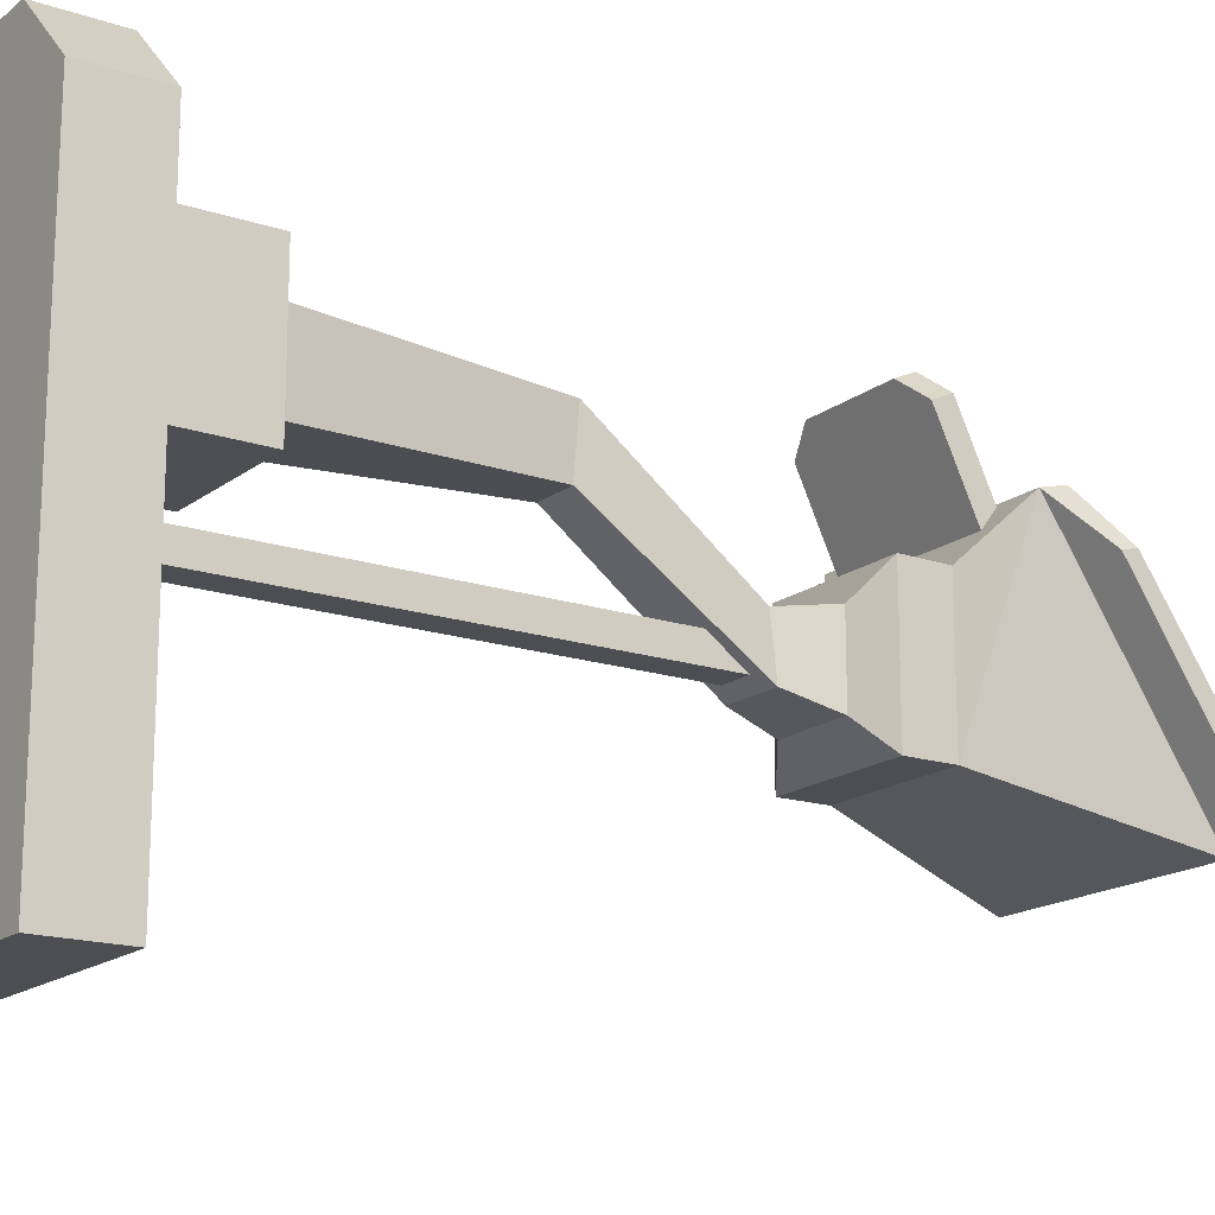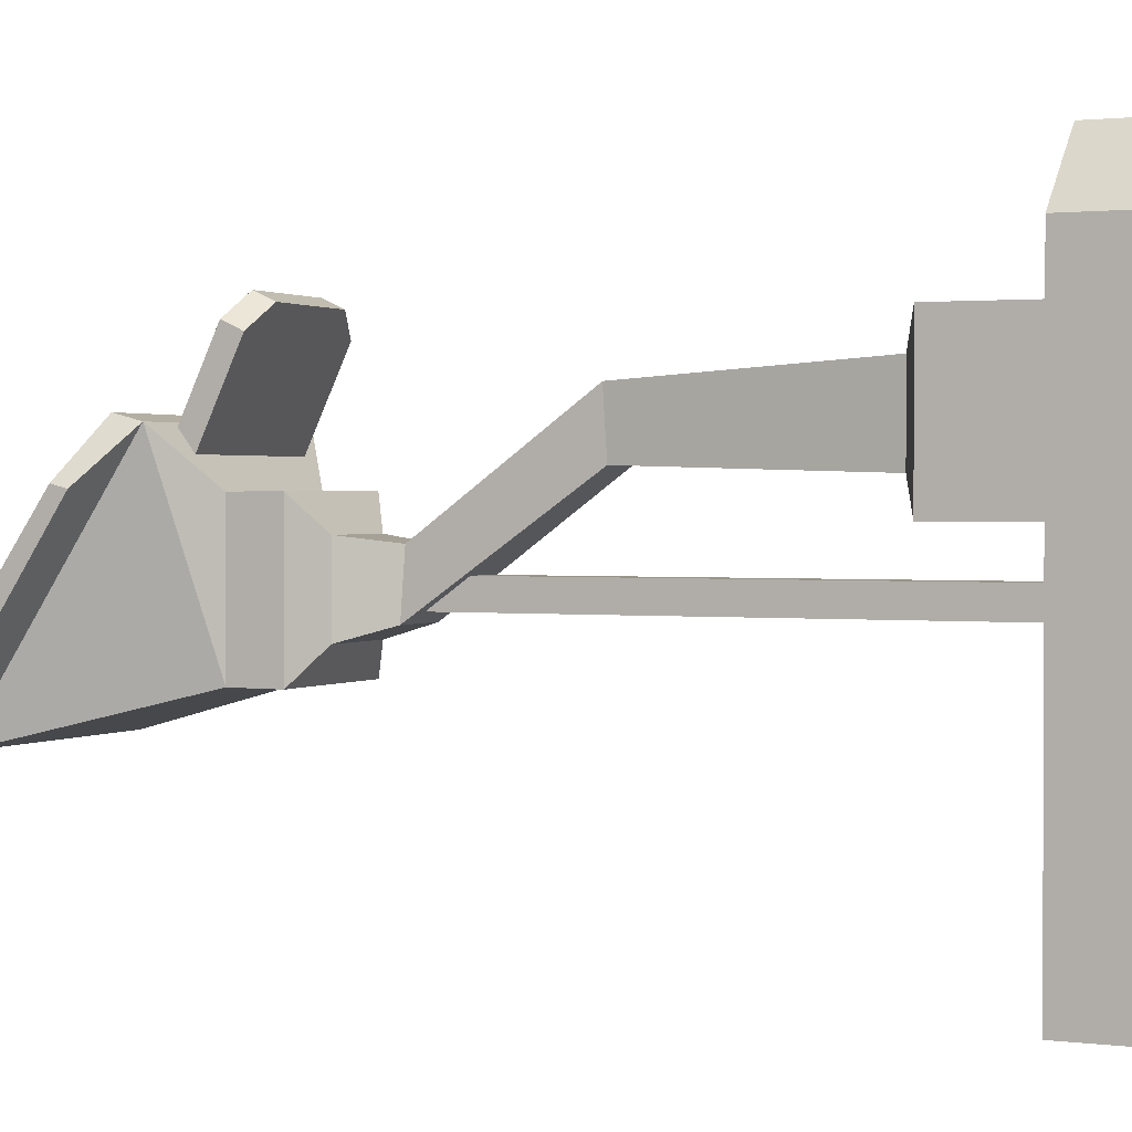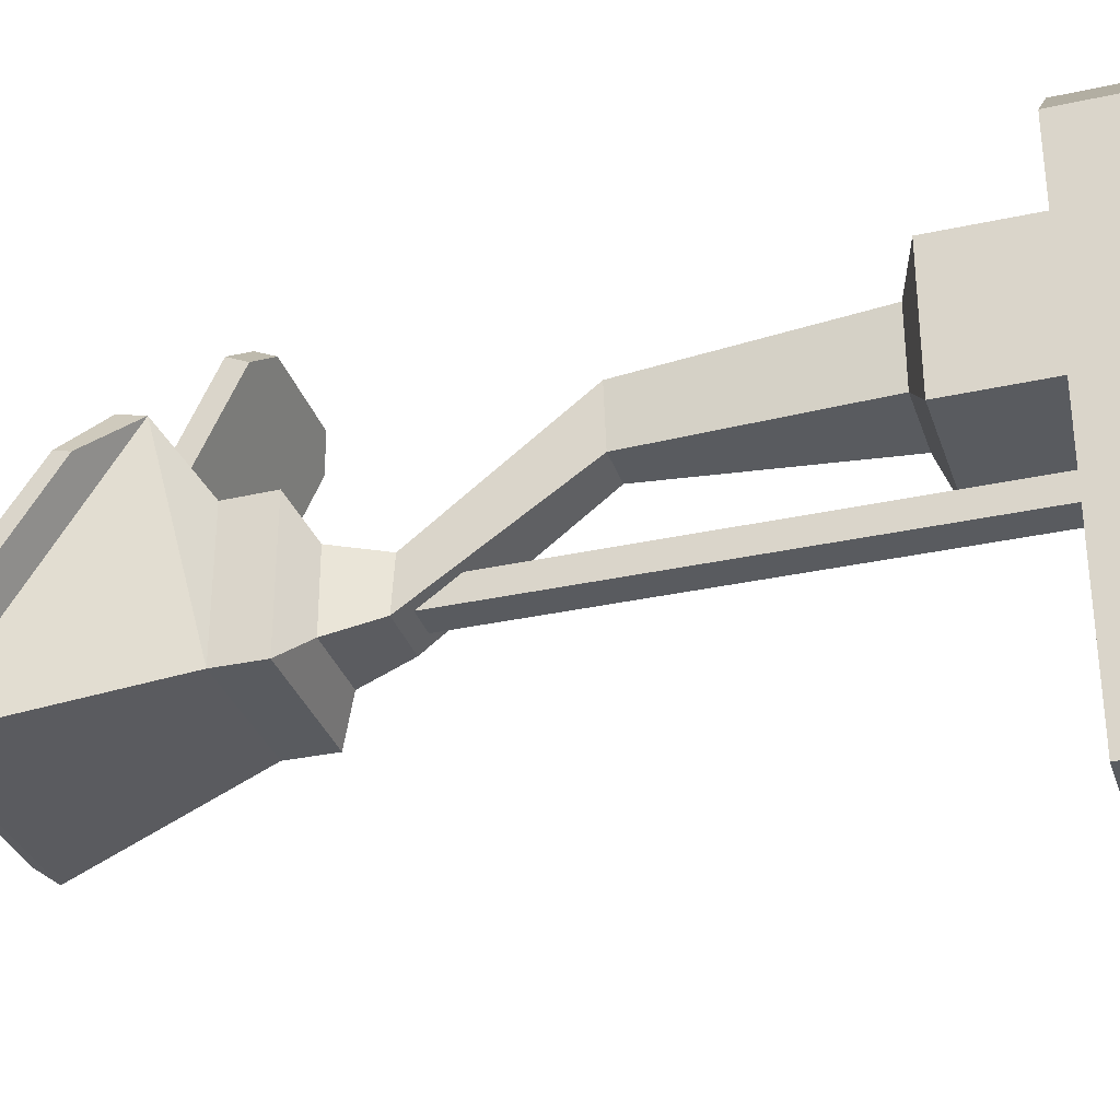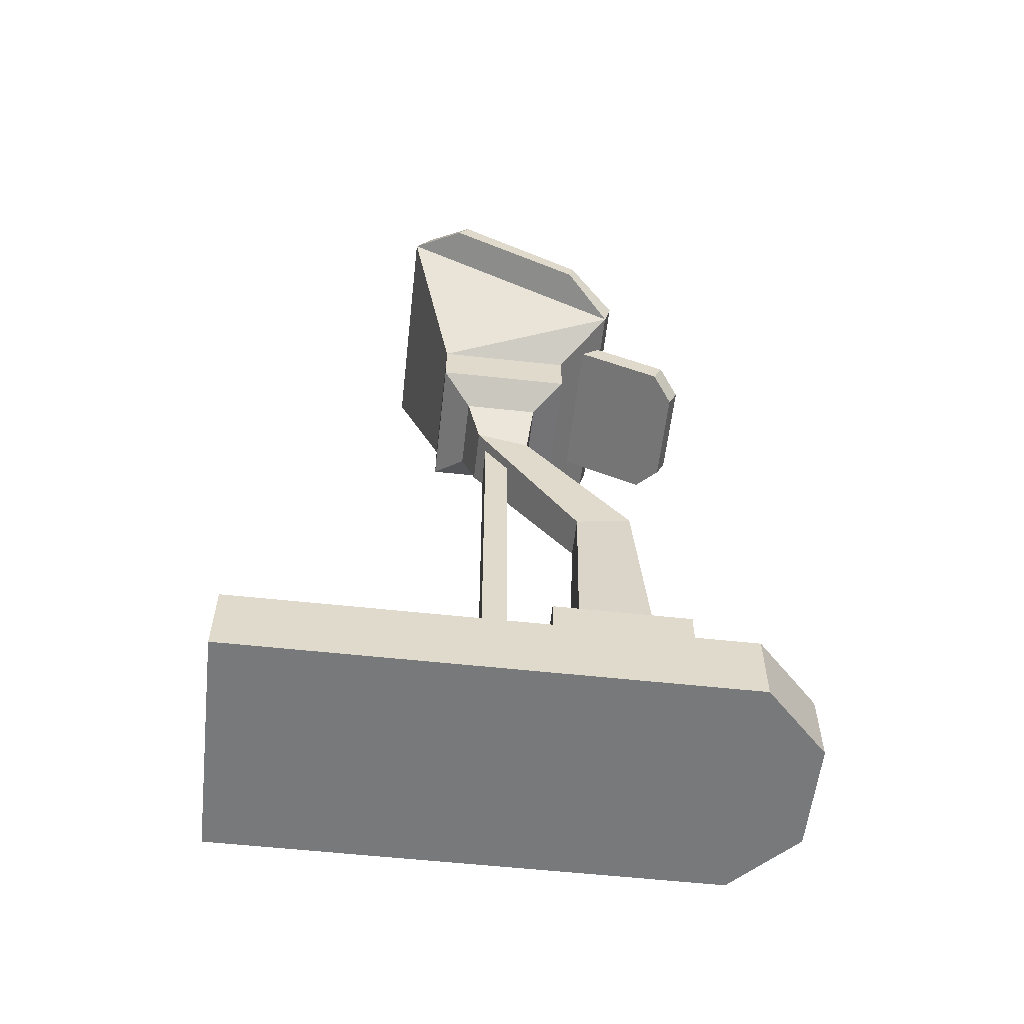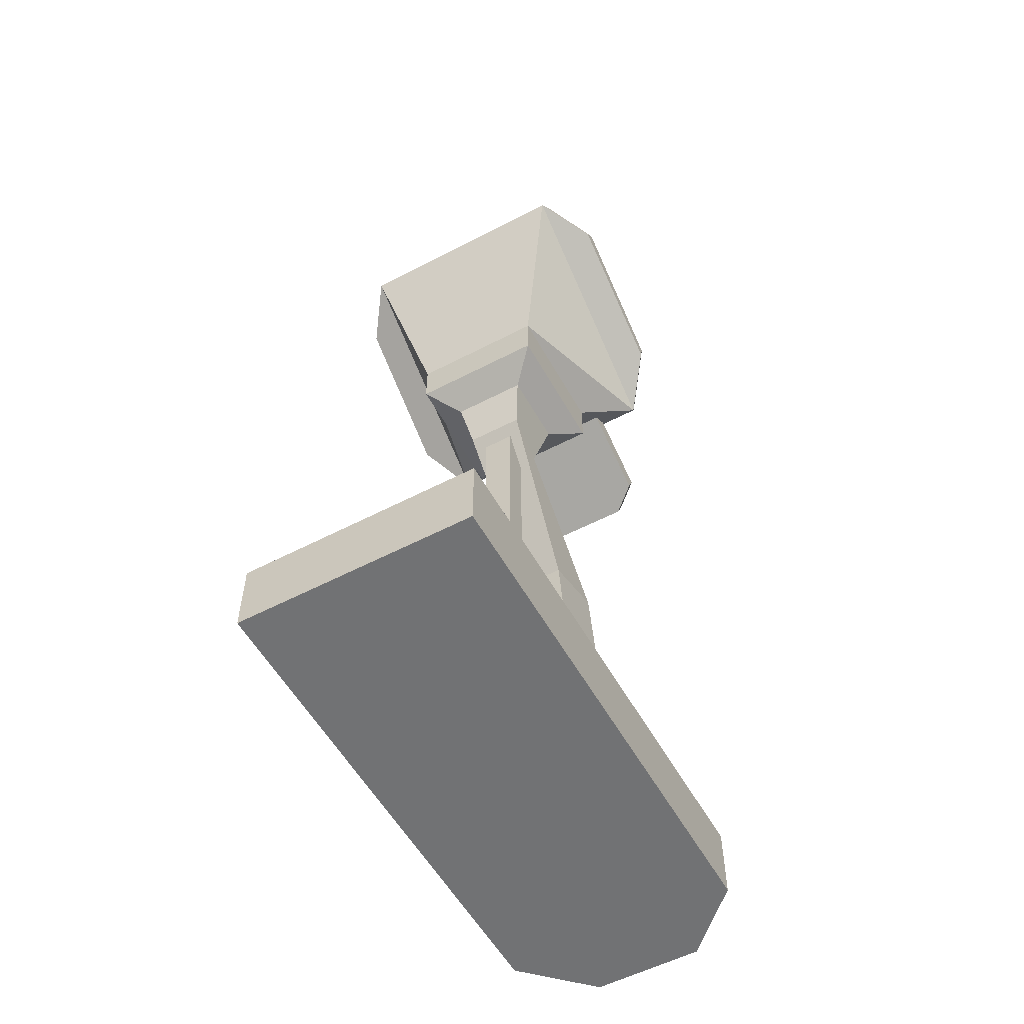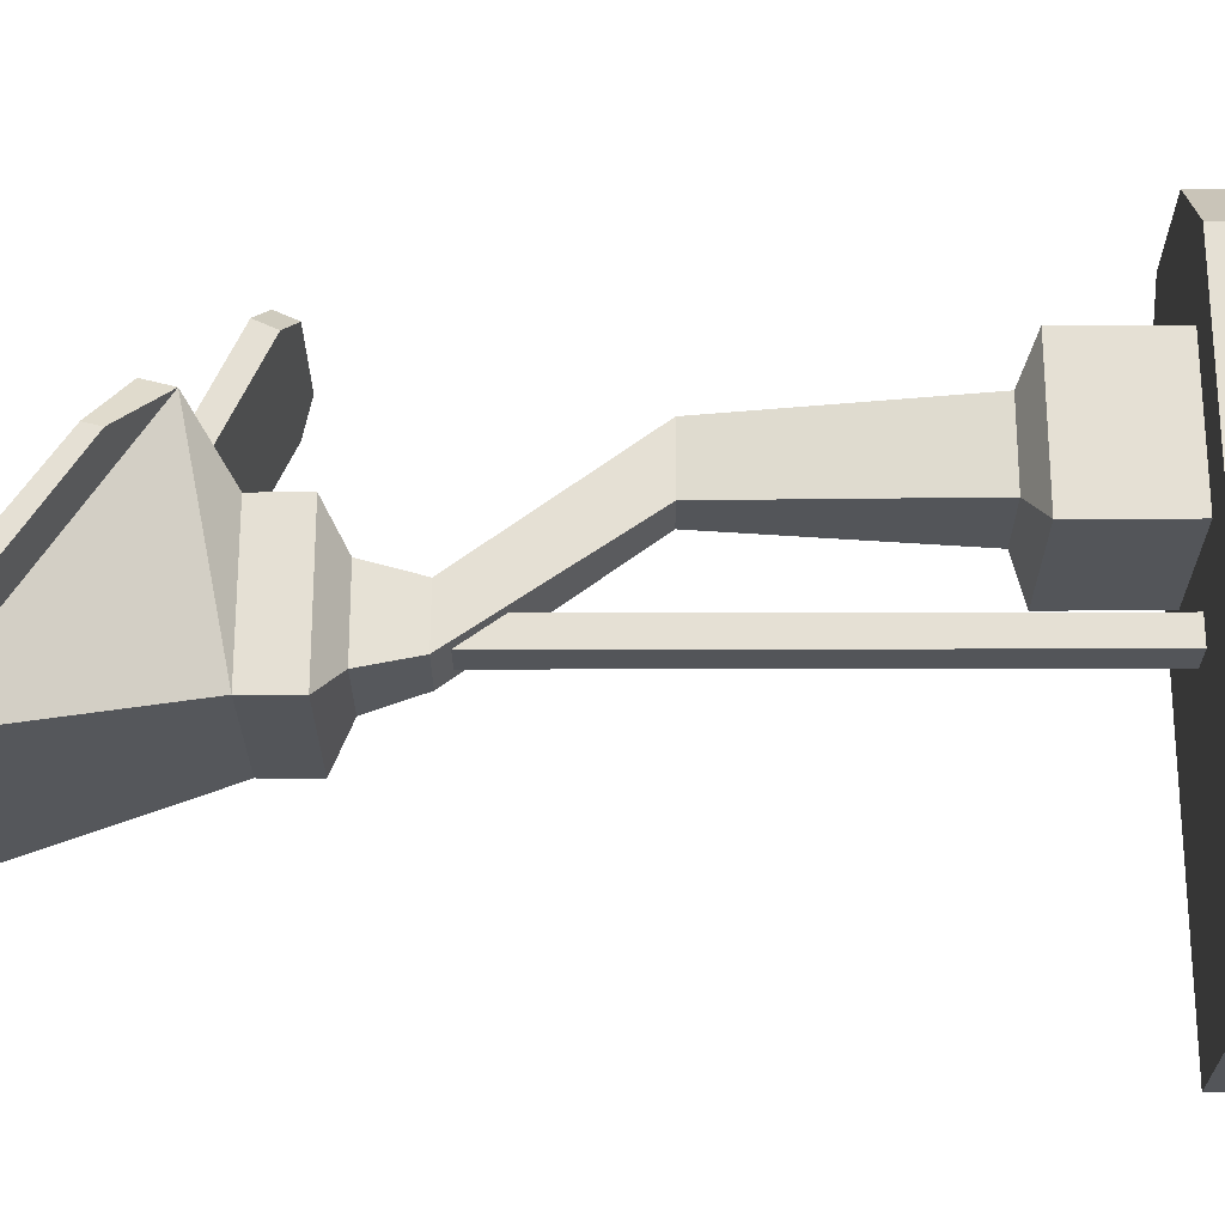
<metadata>
{"format":"obj","ext":"obj","renderer":"f3d","projection":"perspective","resolution":1024,"background":"white","views":[{"elev":-16.9,"azim":56.0,"up":"+Z"},{"elev":1.3,"azim":-64.9,"up":"+Z"},{"elev":-32.4,"azim":-72.8,"up":"+Z"},{"elev":-57.7,"azim":-96.4,"up":"+Y"},{"elev":-55.5,"azim":-151.2,"up":"+Y"},{"elev":-24.5,"azim":-89.9,"up":"+Z"}]}
</metadata>
<code>
v -8.421 83.1 6.298
v 8.421 83.1 6.298
v 8.421 83.1 -10.54
v -8.421 83.1 -10.54
v -8.421 8.936 20.84
v 8.421 8.936 20.84
v 8.421 8.936 4.003
v -8.421 8.936 4.003
v -14.36 87.6 12.24
v 14.36 87.6 12.24
v 14.36 90.75 13.05
v -14.36 90.75 13.05
v 14.36 109.5 -14.3
v -14.36 109.5 -14.3
v 14.36 106.5 -16.48
v -14.36 106.5 -16.48
v -14.36 0.000495 0.3918
v 14.36 0 0.3918
v 14.36 0 26.78
v -14.36 0.000495 26.78
v 14.36 8.936 26.78
v -14.36 8.936 26.78
v 14.36 8.936 0.3918
v -14.36 8.936 0.3918
v 14.36 8.936 -34.47
v -14.36 8.936 -34.47
v 14.36 0 -34.47
v -14.36 0.000495 -34.47
v 1.931 8.936 -0.8694
v -1.941 8.936 -0.8694
v 1.931 8.936 -3.996
v -1.941 8.936 -3.996
v 1.931 64.88 -0.8694
v -1.941 64.88 -0.8694
v 1.931 76.28 -3.996
v -1.941 76.28 -3.996
v -6.609 0.000495 34.47
v 6.608 0 34.47
v 6.608 8.936 34.47
v -6.609 8.936 34.47
v -8.421 21.08 20.89
v -8.421 21.08 3.955
v 8.421 21.08 3.955
v 8.421 21.08 20.89
v -8.421 77.33 -10.58
v -8.421 77.33 6.338
v 8.421 77.33 6.338
v 8.421 77.33 -10.58
v 2.585 49.73 8.482
v 3.543 49.73 15.42
v 3.546 68.72 -5.114
v 2.585 68.72 1.819
v -3.548 49.73 15.42
v -2.588 68.72 1.819
v -2.585 49.73 8.482
v -3.548 68.72 -5.114
v -4.661 22.99 17.13
v -4.661 22.99 7.714
v 4.66 22.99 7.714
v 4.66 22.99 17.13
v -4.661 74.82 2.578
v -4.661 74.82 -6.823
v 4.66 74.82 2.578
v 4.66 74.82 -6.823
v 18.82 92.19 6.516
v 18.82 103.2 -10.21
v 18.82 104.9 -8.941
v 18.82 94.03 6.987
v -18.82 103.2 -10.21
v -18.82 92.19 6.518
v -18.82 94.03 6.989
v -18.82 104.9 -8.94
v -13.2 91.91 11.32
v 13.2 91.91 11.32
v 13.2 108.3 -12.59
v -13.2 108.3 -12.59
v 16.71 94.77 6.01
v 16.71 104.3 -7.916
v -16.72 104.3 -7.915
v -16.71 94.77 6.012
v -12.42 90.89 9.758
v 12.42 90.89 9.758
v 12.42 106.4 -12.98
v -12.42 106.4 -12.98
v 15.87 93.61 4.716
v 15.87 102.7 -8.532
v -15.87 102.7 -8.53
v -15.87 93.61 4.718
v -12.53 92.68 6.323
v 12.53 92.68 6.323
v 12.53 103.8 -9.977
v -12.53 103.8 -9.977
v -11.6 92.23 5.13
v 11.6 92.23 5.13
v 11.6 102.6 -9.963
v -11.6 102.6 -9.963
v -9.359 80.64 19.95
v 9.361 80.64 19.95
v -9.359 83.02 21.06
v 9.361 83.02 21.06
v -9.359 87.4 11.64
v 9.361 87.4 11.64
v -9.359 85.76 8.976
v 9.361 85.76 8.976
v -6.067 79.41 22.6
v 6.068 79.41 22.6
v 6.068 81.78 23.71
v -6.067 81.78 23.71
v -8.149 83.24 20.59
v 8.152 83.24 20.59
v 8.152 86.91 12.7
v -8.149 86.91 12.7
v -5.745 82.33 22.52
v 5.747 82.33 22.52
v -7.138 82.77 19.58
v 7.139 82.77 19.58
v 7.139 85.92 12.83
v -7.138 85.92 12.83
v -5.033 81.97 21.28
v 5.035 81.97 21.28
v -5.204 82.54 20.07
v 5.206 82.54 20.07
v 5.206 85.55 13.62
v -5.204 85.55 13.62
f 9 10 11 12
f 93 94 95 96
f 14 13 15 16
f 17 18 19 20
f 65 66 67 68
f 69 70 71 72
f 5 6 44 41
f 6 7 43 44
f 42 43 7 8
f 8 5 41 42
f 37 38 39 40
f 19 18 23 21
f 26 25 27 28
f 17 20 22 24
f 50 49 51 52
f 53 50 52 54
f 55 53 54 56
f 56 51 49 55
f 47 48 3 2
f 46 47 2 1
f 45 46 1 4
f 4 3 48 45
f 1 2 10 9
f 3 4 16 15
f 10 3 15
f 4 1 9
f 6 5 22 21
f 7 6 21 23
f 8 7 23 24
f 5 8 24 22
f 23 18 27 25
f 18 17 28 27
f 17 24 26 28
f 24 23 29 30
f 23 25 31 29
f 25 26 32 31
f 26 24 30 32
f 30 29 33 34
f 29 31 35 33
f 31 32 36 35
f 32 30 34 36
f 20 19 38 37
f 19 21 39 38
f 21 22 40 39
f 22 20 37 40
f 58 57 53 55
f 55 49 59 58
f 60 59 49 50
f 57 60 50 53
f 56 54 61 62
f 54 52 63 61
f 52 51 64 63
f 62 64 51 56
f 42 41 57 58
f 43 42 58 59
f 44 43 59 60
f 41 44 60 57
f 46 45 62 61
f 47 46 61 63
f 48 47 63 64
f 45 48 64 62
f 10 15 66 65
f 15 13 67 66
f 11 10 65 68
f 16 9 70 69
f 9 12 71 70
f 84 87 92
f 14 16 69 72
f 12 11 74 73
f 13 14 76 75
f 11 68 77 74
f 68 67 78 77
f 67 13 75 78
f 14 72 79 76
f 72 71 80 79
f 71 12 73 80
f 73 74 82 81
f 75 76 84 83
f 74 77 85 82
f 77 78 86 85
f 78 75 83 86
f 76 79 87 84
f 79 80 88 87
f 80 73 81 88
f 81 82 90 89
f 85 90 82
f 83 84 92 91
f 4 9 16
f 2 3 10
f 89 90 94 93
f 90 91 95 94
f 91 92 96 95
f 92 89 93 96
f 105 106 107 108
f 103 104 98 97
f 98 104 102 100
f 103 97 99 101
f 97 98 106 105
f 98 100 107 106
f 99 97 105 108
f 100 102 111 110
f 102 101 112 111
f 101 99 109 112
f 99 108 113 109
f 108 107 114 113
f 107 100 110 114
f 110 111 117 116
f 111 112 118 117
f 112 109 115 118
f 109 113 119 115
f 113 114 120 119
f 114 110 116 120
f 119 121 115
f 116 117 123 122
f 117 118 124 123
f 118 115 121 124
f 120 122 121 119
f 116 122 120
f 122 123 124 121
f 92 87 88 89
f 89 88 81
f 86 91 90 85
f 83 91 86

</code>
